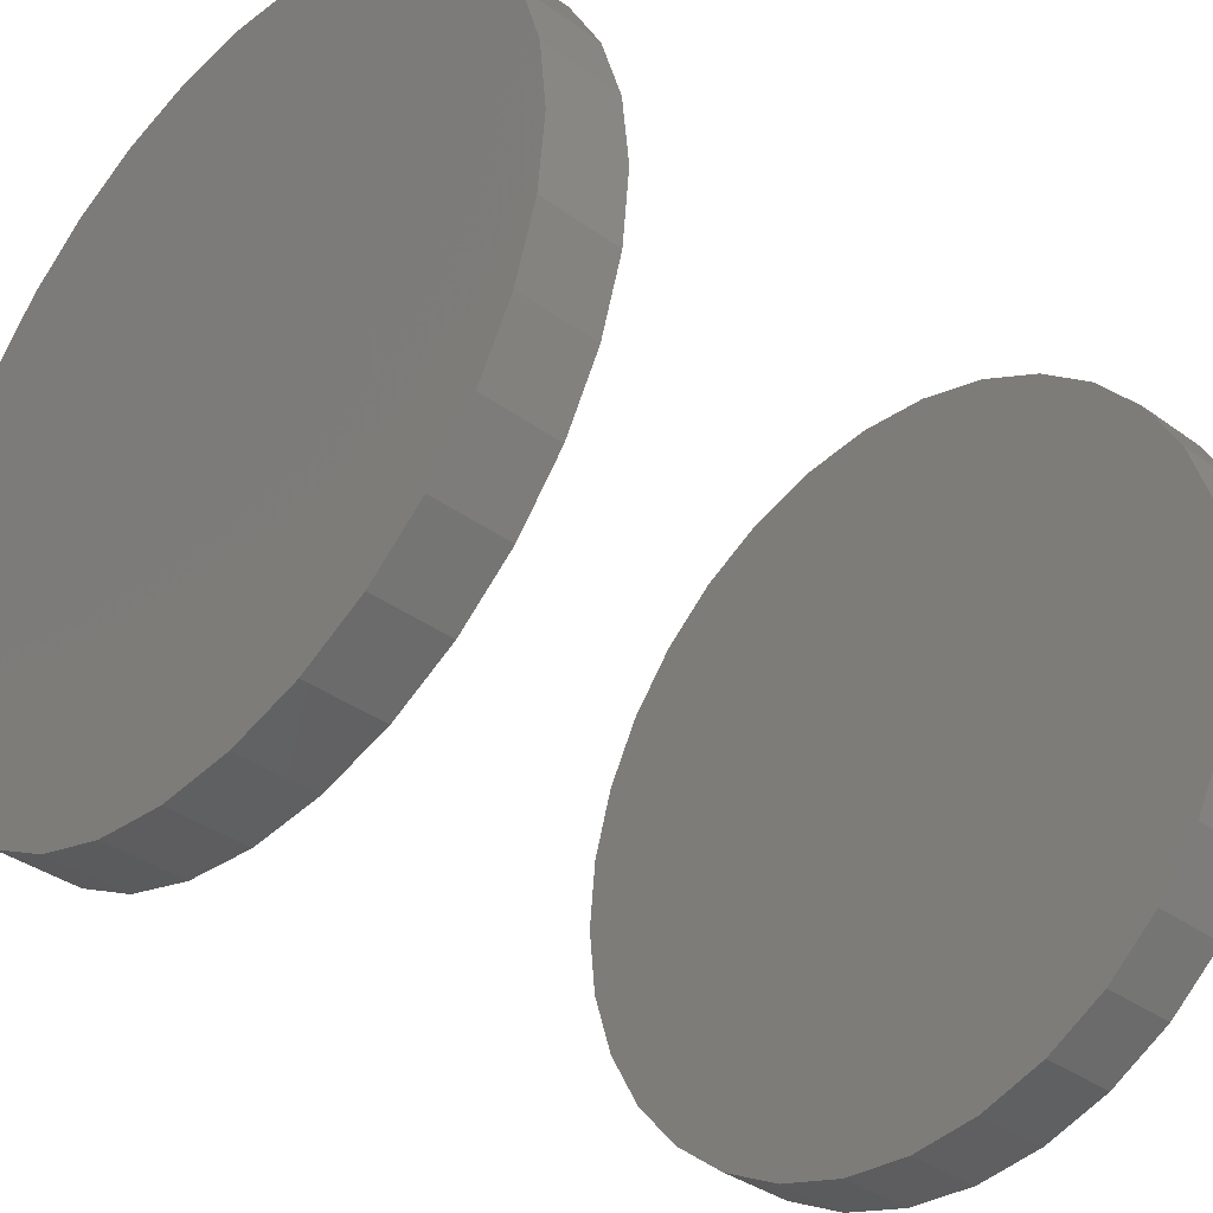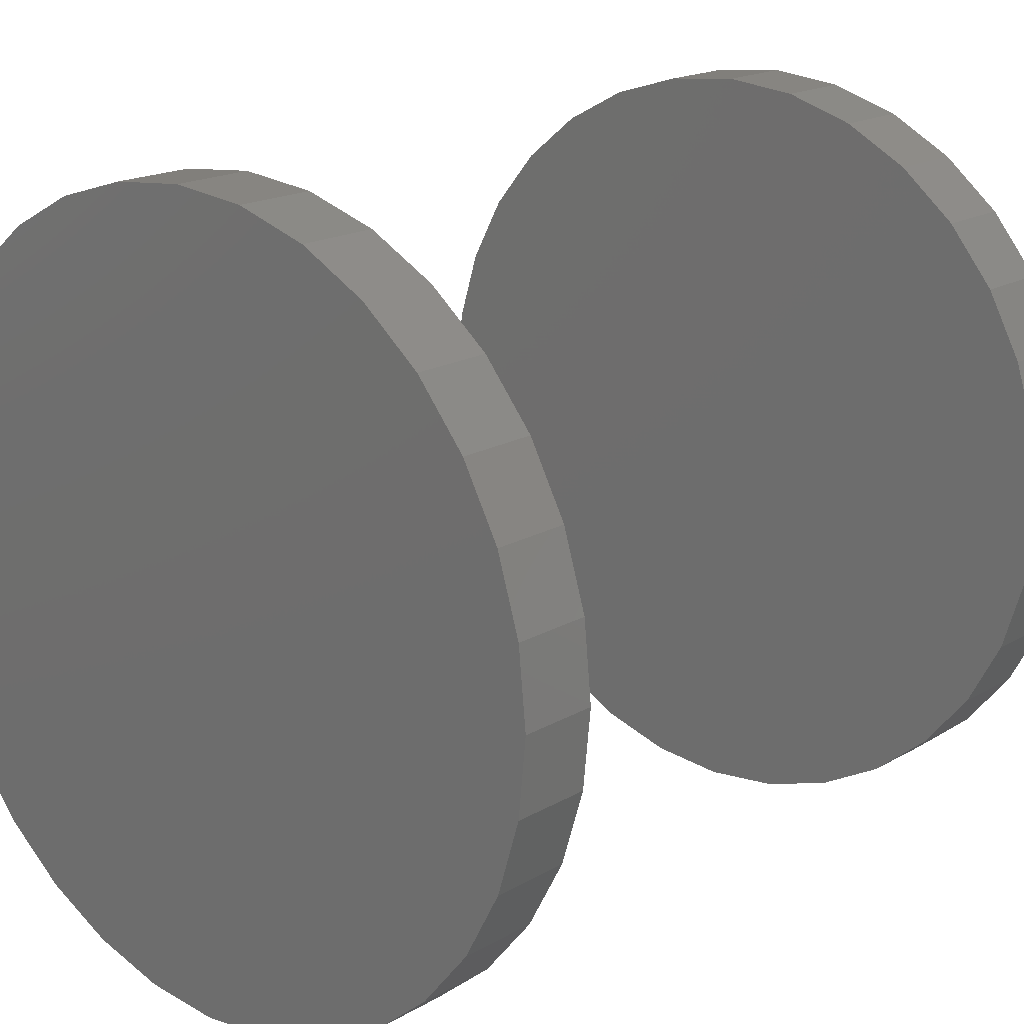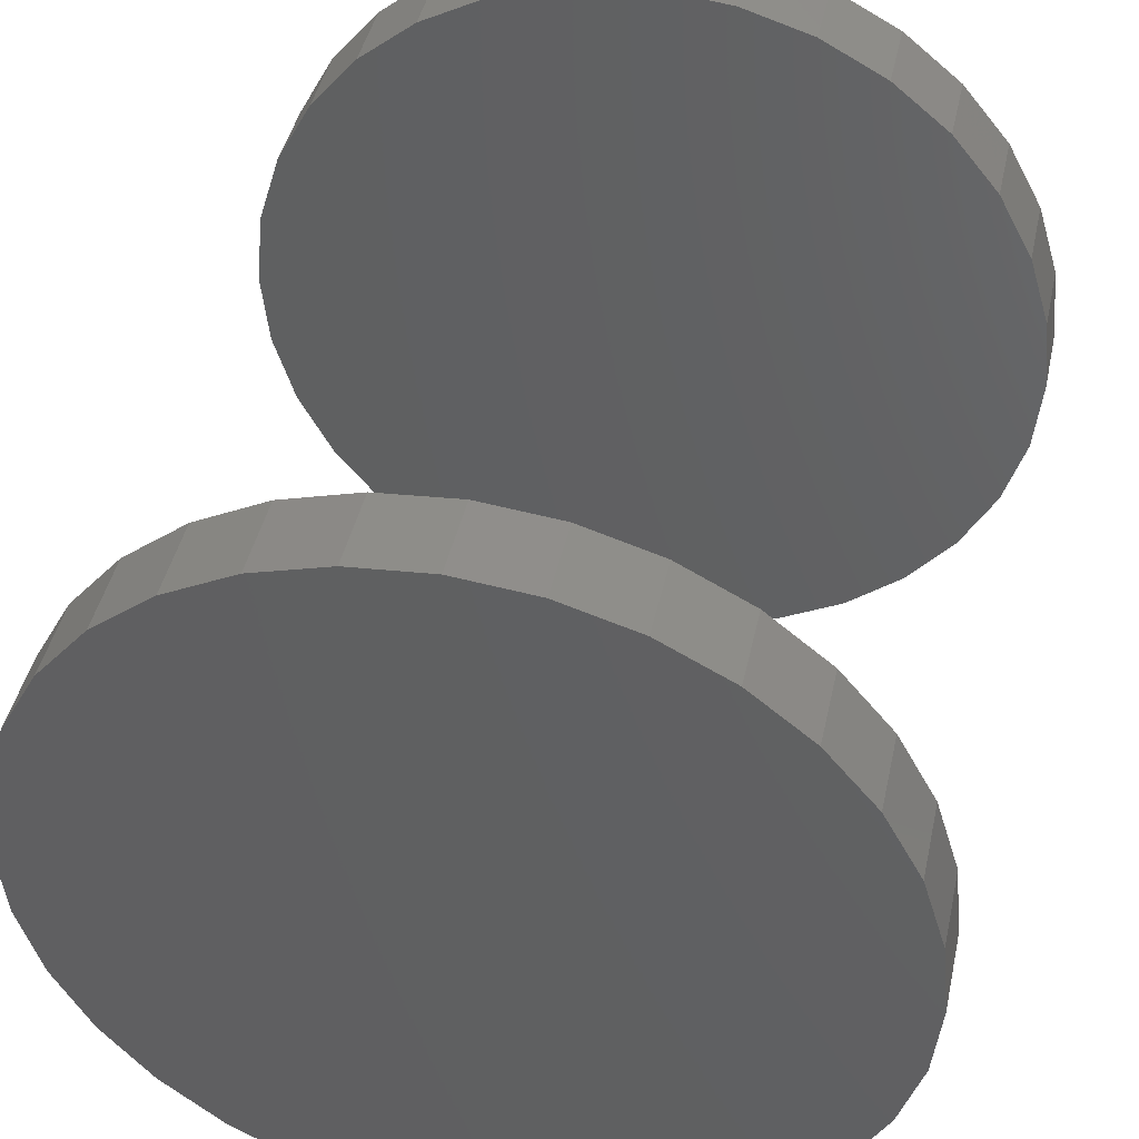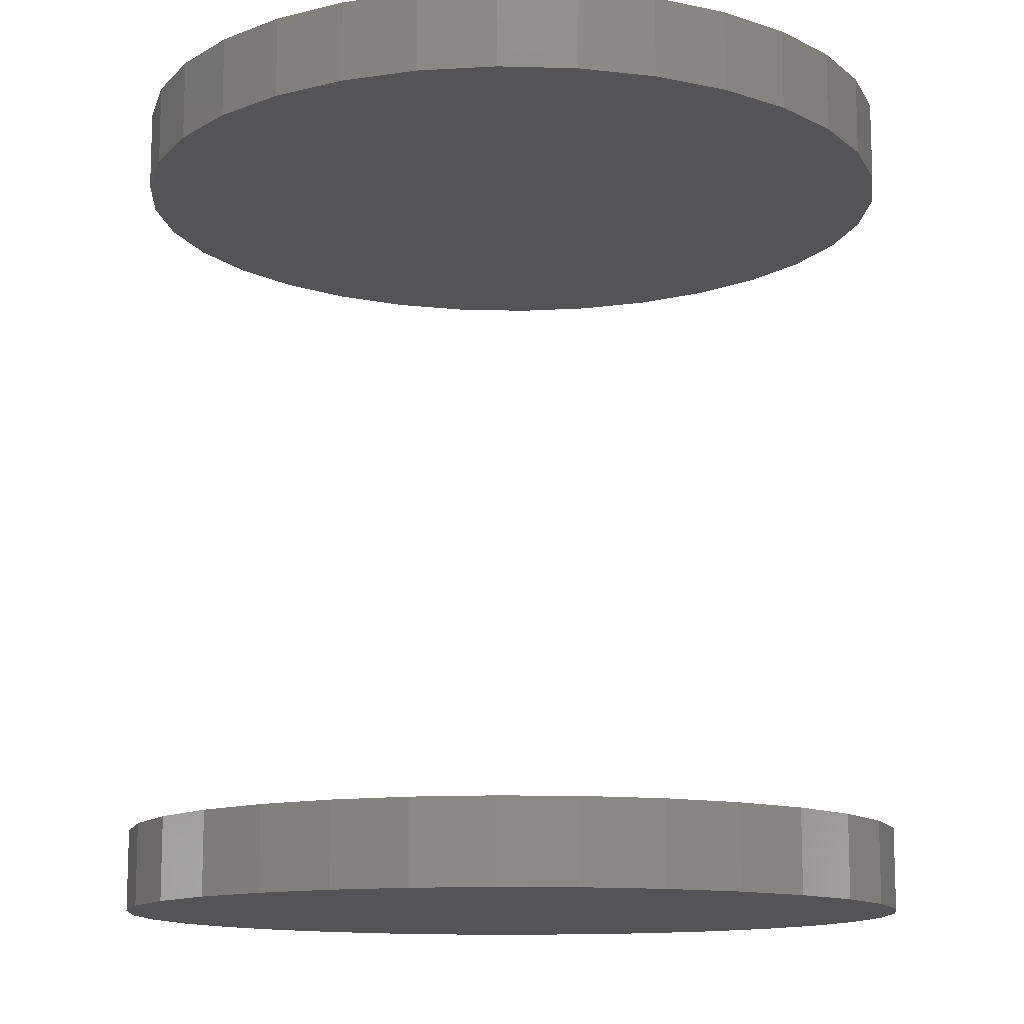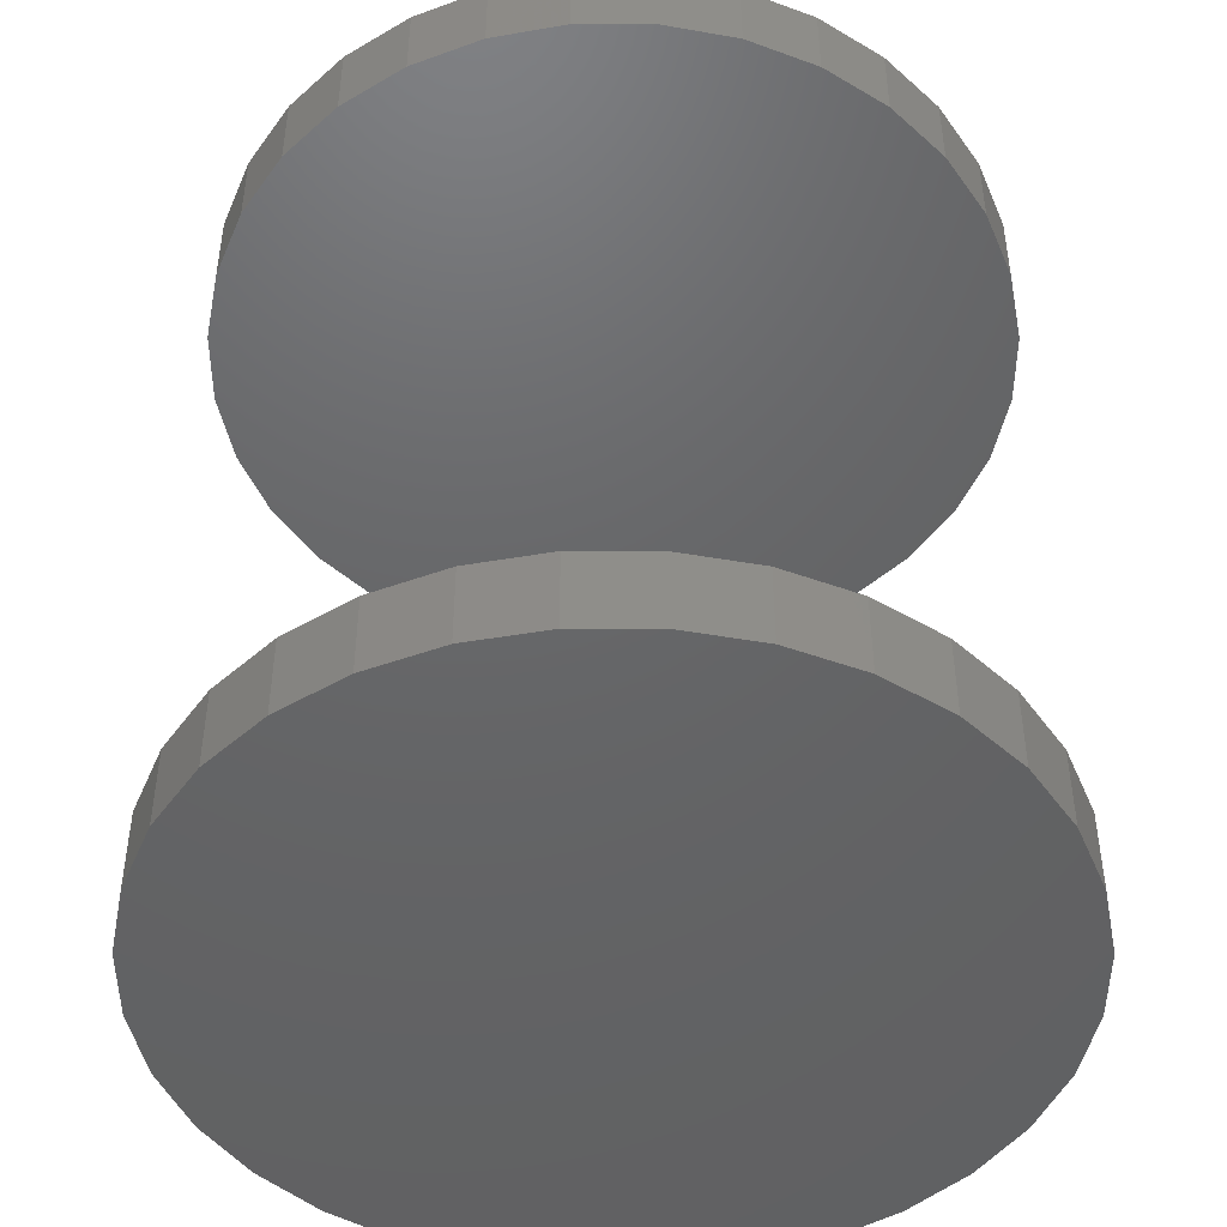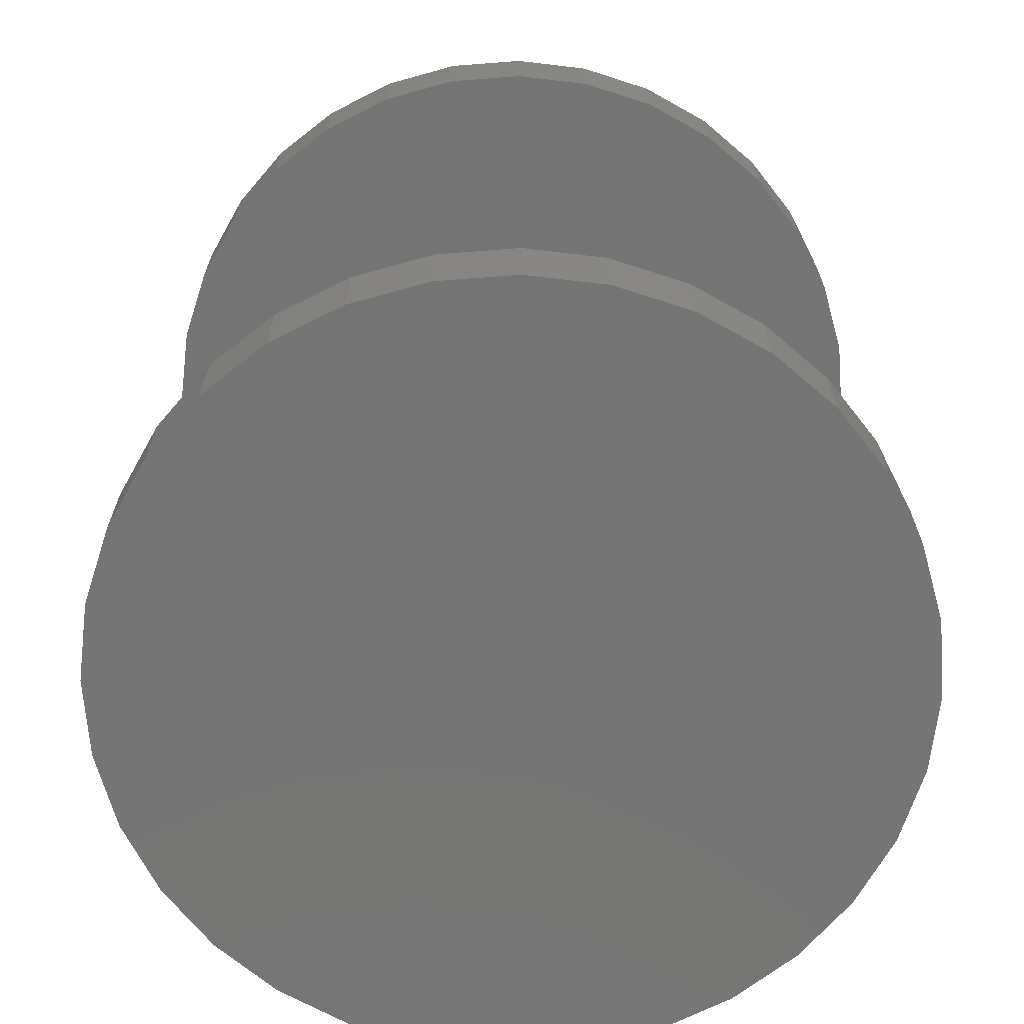
<metadata>
{"format":"stl","ext":"stl","renderer":"f3d","projection":"perspective","resolution":1024,"background":"white","views":[{"elev":-37.1,"azim":47.0,"up":"+Y"},{"elev":17.9,"azim":-138.3,"up":"+Y"},{"elev":43.8,"azim":12.3,"up":"+Y"},{"elev":-12.5,"azim":13.3,"up":"+Z"},{"elev":-46.3,"azim":-95.7,"up":"+Z"},{"elev":-67.7,"azim":-136.2,"up":"+Z"}]}
</metadata>
<code>
# stl→obj: 128 verts, 248 faces
v -0.3438 -0.4062 0.6719
v -0.3438 -0.4062 0.7422
v -0.3372 -0.3393 0.6719
v -0.3372 -0.3393 0.7422
v -0.3176 -0.2748 0.6719
v -0.3176 -0.2748 0.7422
v -0.2859 -0.2155 0.6719
v -0.2859 -0.2155 0.7422
v -0.2432 -0.1634 0.6719
v -0.2432 -0.1634 0.7422
v -0.1911 -0.1207 0.6719
v -0.1911 -0.1207 0.7422
v -0.1318 -0.08897 0.6719
v -0.1318 -0.08897 0.7422
v -0.06733 -0.06943 0.6719
v -0.06733 -0.06943 0.7422
v -0.0003289 -0.06283 0.6719
v -0.0003289 -0.06283 0.7422
v 0.06667 -0.06943 0.6719
v 0.06667 -0.06943 0.7422
v 0.1311 -0.08897 0.6719
v 0.1311 -0.08897 0.7422
v 0.1905 -0.1207 0.6719
v 0.1905 -0.1207 0.7422
v 0.2425 -0.1634 0.6719
v 0.2425 -0.1634 0.7422
v 0.2852 -0.2155 0.6719
v 0.2852 -0.2155 0.7422
v 0.317 -0.2748 0.6719
v 0.317 -0.2748 0.7422
v 0.3365 -0.3393 0.6719
v 0.3365 -0.3393 0.7422
v 0.3431 -0.4062 0.6719
v 0.3431 -0.4062 0.7422
v -0.3438 -0.4062 0
v -0.3438 -0.4062 0.07031
v -0.3372 -0.3393 0
v -0.3372 -0.3393 0.07031
v -0.3176 -0.2748 0
v -0.3176 -0.2748 0.07031
v -0.2859 -0.2155 0
v -0.2859 -0.2155 0.07031
v -0.2432 -0.1634 0
v -0.2432 -0.1634 0.07031
v -0.1911 -0.1207 0
v -0.1911 -0.1207 0.07031
v -0.1318 -0.08897 0
v -0.1318 -0.08897 0.07031
v -0.06733 -0.06943 0
v -0.06733 -0.06943 0.07031
v -0.0003289 -0.06283 0
v -0.0003289 -0.06283 0.07031
v 0.06667 -0.06943 0
v 0.06667 -0.06943 0.07031
v 0.1311 -0.08897 0
v 0.1311 -0.08897 0.07031
v 0.1905 -0.1207 0
v 0.1905 -0.1207 0.07031
v 0.2425 -0.1634 0
v 0.2425 -0.1634 0.07031
v 0.2852 -0.2155 0
v 0.2852 -0.2155 0.07031
v 0.317 -0.2748 0
v 0.317 -0.2748 0.07031
v 0.3365 -0.3393 0
v 0.3365 -0.3393 0.07031
v 0.3431 -0.4062 0
v 0.3431 -0.4062 0.07031
v 0.3365 -0.4732 0.6719
v 0.3365 -0.4732 0.7422
v 0.317 -0.5377 0.6719
v 0.317 -0.5377 0.7422
v 0.2852 -0.597 0.6719
v 0.2852 -0.597 0.7422
v 0.2425 -0.6491 0.6719
v 0.2425 -0.6491 0.7422
v 0.1905 -0.6918 0.6719
v 0.1905 -0.6918 0.7422
v 0.1311 -0.7235 0.6719
v 0.1311 -0.7235 0.7422
v 0.06667 -0.7431 0.6719
v 0.06667 -0.7431 0.7422
v -0.0003289 -0.7497 0.6719
v -0.0003289 -0.7497 0.7422
v -0.06733 -0.7431 0.6719
v -0.06733 -0.7431 0.7422
v -0.1318 -0.7235 0.6719
v -0.1318 -0.7235 0.7422
v -0.1911 -0.6918 0.6719
v -0.1911 -0.6918 0.7422
v -0.2432 -0.6491 0.6719
v -0.2432 -0.6491 0.7422
v -0.2859 -0.597 0.6719
v -0.2859 -0.597 0.7422
v -0.3176 -0.5377 0.6719
v -0.3176 -0.5377 0.7422
v -0.3372 -0.4732 0.6719
v -0.3372 -0.4732 0.7422
v 0.3365 -0.4732 0
v 0.3365 -0.4732 0.07031
v 0.317 -0.5377 0
v 0.317 -0.5377 0.07031
v 0.2852 -0.597 0
v 0.2852 -0.597 0.07031
v 0.2425 -0.6491 0
v 0.2425 -0.6491 0.07031
v 0.1905 -0.6918 0
v 0.1905 -0.6918 0.07031
v 0.1311 -0.7235 0
v 0.1311 -0.7235 0.07031
v 0.06667 -0.7431 0
v 0.06667 -0.7431 0.07031
v -0.0003289 -0.7497 0
v -0.0003289 -0.7497 0.07031
v -0.06733 -0.7431 0
v -0.06733 -0.7431 0.07031
v -0.1318 -0.7235 0
v -0.1318 -0.7235 0.07031
v -0.1911 -0.6918 0
v -0.1911 -0.6918 0.07031
v -0.2432 -0.6491 0
v -0.2432 -0.6491 0.07031
v -0.2859 -0.597 0
v -0.2859 -0.597 0.07031
v -0.3176 -0.5377 0
v -0.3176 -0.5377 0.07031
v -0.3372 -0.4732 0
v -0.3372 -0.4732 0.07031
f 1 2 3
f 3 2 4
f 3 4 5
f 5 4 6
f 5 6 7
f 7 6 8
f 7 8 9
f 9 8 10
f 9 10 11
f 11 10 12
f 11 12 13
f 13 12 14
f 13 14 15
f 15 14 16
f 15 16 17
f 17 16 18
f 17 18 19
f 19 18 20
f 19 20 21
f 21 20 22
f 21 22 23
f 23 22 24
f 23 24 25
f 25 24 26
f 25 26 27
f 27 26 28
f 27 28 29
f 29 28 30
f 29 30 31
f 31 30 32
f 31 32 33
f 33 32 34
f 35 36 37
f 37 36 38
f 37 38 39
f 39 38 40
f 39 40 41
f 41 40 42
f 41 42 43
f 43 42 44
f 43 44 45
f 45 44 46
f 45 46 47
f 47 46 48
f 47 48 49
f 49 48 50
f 49 50 51
f 51 50 52
f 51 52 53
f 53 52 54
f 53 54 55
f 55 54 56
f 55 56 57
f 57 56 58
f 57 58 59
f 59 58 60
f 59 60 61
f 61 60 62
f 61 62 63
f 63 62 64
f 63 64 65
f 65 64 66
f 65 66 67
f 67 66 68
f 33 34 69
f 69 34 70
f 69 70 71
f 71 70 72
f 71 72 73
f 73 72 74
f 73 74 75
f 75 74 76
f 75 76 77
f 77 76 78
f 77 78 79
f 79 78 80
f 79 80 81
f 81 80 82
f 81 82 83
f 83 82 84
f 83 84 85
f 85 84 86
f 85 86 87
f 87 86 88
f 87 88 89
f 89 88 90
f 89 90 91
f 91 90 92
f 91 92 93
f 93 92 94
f 93 94 95
f 95 94 96
f 95 96 97
f 97 96 98
f 97 98 1
f 1 98 2
f 67 68 99
f 99 68 100
f 99 100 101
f 101 100 102
f 101 102 103
f 103 102 104
f 103 104 105
f 105 104 106
f 105 106 107
f 107 106 108
f 107 108 109
f 109 108 110
f 109 110 111
f 111 110 112
f 111 112 113
f 113 112 114
f 113 114 115
f 115 114 116
f 115 116 117
f 117 116 118
f 117 118 119
f 119 118 120
f 119 120 121
f 121 120 122
f 121 122 123
f 123 122 124
f 123 124 125
f 125 124 126
f 125 126 127
f 127 126 128
f 127 128 35
f 35 128 36
f 50 54 52
f 54 50 56
f 56 50 48
f 56 48 58
f 58 48 46
f 58 46 60
f 60 46 44
f 60 44 62
f 62 44 42
f 62 42 64
f 64 42 40
f 64 40 66
f 66 40 38
f 66 38 68
f 68 38 36
f 68 36 100
f 100 36 128
f 100 128 102
f 102 128 126
f 102 126 104
f 104 126 124
f 104 124 106
f 106 124 122
f 106 122 108
f 108 122 120
f 108 120 110
f 110 120 118
f 110 118 112
f 112 118 116
f 112 116 114
f 17 19 15
f 83 85 81
f 81 85 87
f 81 87 79
f 79 87 89
f 79 89 77
f 77 89 91
f 77 91 75
f 75 91 93
f 75 93 73
f 73 93 95
f 73 95 71
f 71 95 97
f 71 97 69
f 69 97 1
f 69 1 33
f 33 1 3
f 33 3 31
f 31 3 5
f 31 5 29
f 29 5 7
f 29 7 27
f 27 7 9
f 27 9 25
f 25 9 11
f 25 11 23
f 23 11 13
f 23 13 21
f 21 13 15
f 21 15 19
f 16 20 18
f 20 16 22
f 22 16 14
f 22 14 24
f 24 14 12
f 24 12 26
f 26 12 10
f 26 10 28
f 28 10 8
f 28 8 30
f 30 8 6
f 30 6 32
f 32 6 4
f 32 4 34
f 34 4 2
f 34 2 70
f 70 2 98
f 70 98 72
f 72 98 96
f 72 96 74
f 74 96 94
f 74 94 76
f 76 94 92
f 76 92 78
f 78 92 90
f 78 90 80
f 80 90 88
f 80 88 82
f 82 88 86
f 82 86 84
f 51 53 49
f 113 115 111
f 111 115 117
f 111 117 109
f 109 117 119
f 109 119 107
f 107 119 121
f 107 121 105
f 105 121 123
f 105 123 103
f 103 123 125
f 103 125 101
f 101 125 127
f 101 127 99
f 99 127 35
f 99 35 67
f 67 35 37
f 67 37 65
f 65 37 39
f 65 39 63
f 63 39 41
f 63 41 61
f 61 41 43
f 61 43 59
f 59 43 45
f 59 45 57
f 57 45 47
f 57 47 55
f 55 47 49
f 55 49 53

</code>
